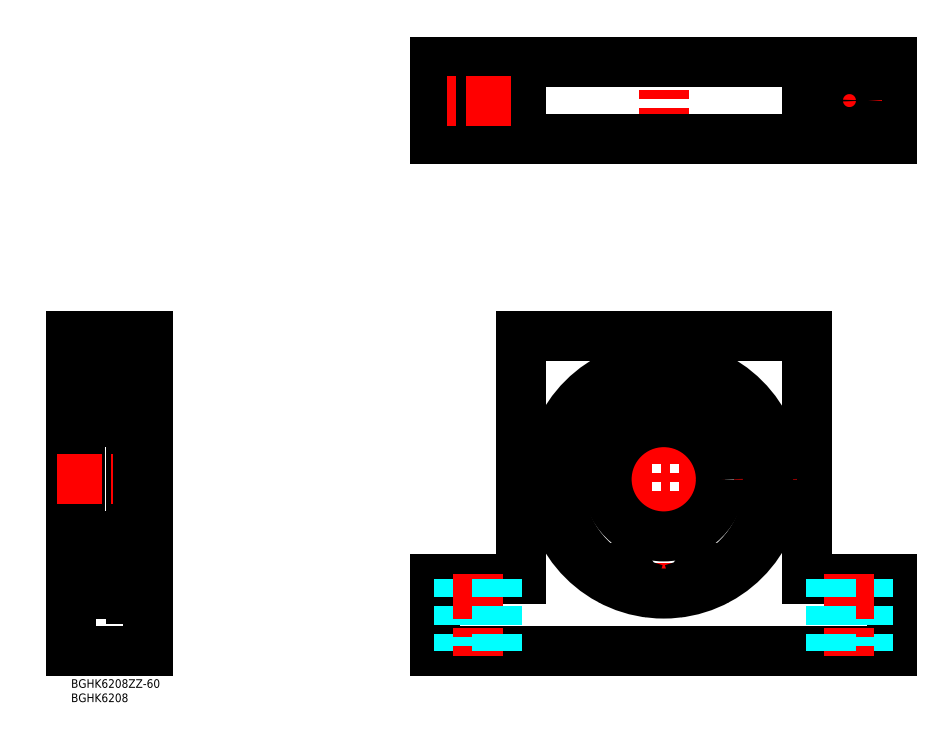
<metadata>
{"format":"dxf","ext":"dxf","renderer":"ezdxf+matplotlib","layout":"modelspace","background":"white","min_lineweight":24,"dpi":150}
</metadata>
<code>
0
SECTION
2
ENTITIES
0
INSERT
8
MSM_CONTINUOUS
2
*U4
10
0
20
0
30
0
0
INSERT
8
MSM_CONTINUOUS
2
*U5
10
0
20
0
30
0
0
LINE
8
MSM_CONTINUOUS
10
287.5
20
35
30
0
11
287.5
21
10
31
0
0
LINE
8
MSM_CONTINUOUS
10
257.5
20
35
30
0
11
287.5
21
35
31
0
0
LINE
8
MSM_CONTINUOUS
10
157.5
20
120
30
0
11
257.5
21
120
31
0
0
LINE
8
MSM_CONTINUOUS
10
4.1
20
30
30
0
11
21
21
30
31
0
0
LINE
8
MSM_CONTINUOUS
10
21
20
111.8
30
0
11
21
21
28.25
31
0
0
LINE
8
MSM_CONTINUOUS
10
3
20
108.9
30
0
11
3
21
31.1
31
0
0
LINE
8
MSM_CONTINUOUS
10
127.5
20
35
30
0
11
127.5
21
10
31
0
0
LINE
8
MSM_CONTINUOUS
10
27
20
10
30
0
11
7.1e-15
21
10
31
0
0
LINE
8
MSM_CONTINUOUS
10
7.1e-15
20
120
30
0
11
27
21
120
31
0
0
LINE
8
MSM_CONTINUOUS
10
21
20
110
30
0
11
4.1
21
110
31
0
0
LINE
8
MSM_CONTINUOUS
10
3
20
107
30
0
11
7.1e-15
21
107
31
0
0
LINE
8
MSM_CONTINUOUS
10
127.5
20
10
30
0
11
287.5
21
10
31
0
0
LINE
8
MSM_CONTINUOUS
10
127.5
20
35
30
0
11
157.5
21
35
31
0
0
LINE
8
MSM_CONTINUOUS
10
27
20
120
30
0
11
27
21
10
31
0
0
LINE
8
MSM_CONTINUOUS
10
7.1e-15
20
120
30
0
11
7.1e-15
21
10
31
0
0
LINE
8
MSM_CONTINUOUS
10
257.5
20
120
30
0
11
257.5
21
35
31
0
0
LINE
8
MSM_CONTINUOUS
10
157.5
20
120
30
0
11
157.5
21
35
31
0
0
LINE
8
MSM_CENTER
10
-5
20
70
30
0
11
32
21
70
31
0
0
LINE
8
MSM_CONTINUOUS
10
7.1e-15
20
33
30
0
11
3
21
33
31
0
0
LINE
8
MSM_CENTER
10
254.2
20
70
30
0
11
160.7
21
70
31
0
0
LINE
8
MSM_CENTER
10
207.5
20
116.8
30
0
11
207.5
21
23.25
31
0
0
LINE
8
MSM_DASHED
10
136
20
35
30
0
11
136
21
10
31
0
0
LINE
8
MSM_CENTER
10
142.5
20
37
30
0
11
142.5
21
8
31
0
0
LINE
8
MSM_DASHED
10
149
20
35
30
0
11
149
21
10
31
0
0
LINE
8
MSM_DASHED
10
279
20
35
30
0
11
279
21
10
31
0
0
LINE
8
MSM_CENTER
10
272.5
20
37
30
0
11
272.5
21
8
31
0
0
LINE
8
MSM_DASHED
10
266
20
35
30
0
11
266
21
10
31
0
0
LINE
8
MSM_CONTINUOUS
10
3.828
20
103.7
30
0
11
8.583
21
103.7
31
0
0
ARC
8
MSM_CONTINUOUS
10
4.1
20
108.9
30
0
40
1.1
50
90
51
180
0
ARC
8
MSM_CONTINUOUS
10
19.9
20
108.9
30
0
40
1.1
50
0
51
90
0
LINE
8
MSM_CONTINUOUS
10
15.42
20
103.7
30
0
11
20.17
21
103.7
31
0
0
LINE
8
MSM_CONTINUOUS
10
20.17
20
104.8
30
0
11
21
21
104.8
31
0
0
LINE
8
MSM_CONTINUOUS
10
20.17
20
96.4
30
0
11
15.47
21
96.4
31
0
0
LINE
8
MSM_CONTINUOUS
10
4.1
20
90
30
0
11
19.9
21
90
31
0
0
ARC
8
MSM_CONTINUOUS
10
4.1
20
91.1
30
0
40
1.1
50
180
51
270
0
ARC
8
MSM_CONTINUOUS
10
19.9
20
91.1
30
0
40
1.1
50
270
51
0
0
LINE
8
MSM_CONTINUOUS
10
8.53
20
96.4
30
0
11
3.828
21
96.4
31
0
0
LINE
8
MSM_CONTINUOUS
10
3.828
20
104.8
30
0
11
3.828
21
95.3
31
0
0
LINE
8
MSM_CONTINUOUS
10
20.17
20
95.3
30
0
11
20.17
21
104.8
31
0
0
LINE
8
MSM_CONTINUOUS
10
20.17
20
95.3
30
0
11
21
21
95.3
31
0
0
LINE
8
MSM_CONTINUOUS
10
3.828
20
104.8
30
0
11
3
21
104.8
31
0
0
LINE
8
MSM_CONTINUOUS
10
3
20
95.3
30
0
11
3.828
21
95.3
31
0
0
LINE
8
MSM_CONTINUOUS
10
3.207
20
95.3
30
0
11
3.207
21
104.8
31
0
0
LINE
8
MSM_CONTINUOUS
10
20.79
20
104.8
30
0
11
20.79
21
95.3
31
0
0
LINE
8
MSM_CONTINUOUS
10
3.207
20
104.8
30
0
11
3.828
21
95.3
31
0
0
LINE
8
MSM_CONTINUOUS
10
3.828
20
104.8
30
0
11
3.207
21
95.3
31
0
0
LINE
8
MSM_CONTINUOUS
10
20.17
20
104.8
30
0
11
20.79
21
95.3
31
0
0
LINE
8
MSM_CONTINUOUS
10
20.79
20
104.8
30
0
11
20.17
21
95.3
31
0
0
LINE
8
MSM_CONTINUOUS
10
3.828
20
36.35
30
0
11
8.583
21
36.35
31
0
0
ARC
8
MSM_CONTINUOUS
10
4.1
20
31.1
30
0
40
1.1
50
180
51
270
0
ARC
8
MSM_CONTINUOUS
10
19.9
20
31.1
30
0
40
1.1
50
270
51
0
0
LINE
8
MSM_CONTINUOUS
10
15.42
20
36.35
30
0
11
20.17
21
36.35
31
0
0
LINE
8
MSM_CONTINUOUS
10
20.17
20
44.7
30
0
11
20.17
21
35.18
31
0
0
LINE
8
MSM_CONTINUOUS
10
20.17
20
35.18
30
0
11
21
21
35.18
31
0
0
LINE
8
MSM_CONTINUOUS
10
20.17
20
43.6
30
0
11
15.47
21
43.6
31
0
0
LINE
8
MSM_CONTINUOUS
10
4.1
20
50
30
0
11
19.9
21
50
31
0
0
ARC
8
MSM_CONTINUOUS
10
4.1
20
48.9
30
0
40
1.1
50
90
51
180
0
ARC
8
MSM_CONTINUOUS
10
19.9
20
48.9
30
0
40
1.1
50
0
51
90
0
LINE
8
MSM_CONTINUOUS
10
8.53
20
43.6
30
0
11
3.828
21
43.6
31
0
0
LINE
8
MSM_CONTINUOUS
10
20.17
20
44.7
30
0
11
21
21
44.7
31
0
0
LINE
8
MSM_CONTINUOUS
10
3.828
20
35.18
30
0
11
3
21
35.18
31
0
0
LINE
8
MSM_CONTINUOUS
10
3
20
44.7
30
0
11
3.828
21
44.7
31
0
0
LINE
8
MSM_CONTINUOUS
10
3.207
20
44.7
30
0
11
3.207
21
35.18
31
0
0
LINE
8
MSM_CONTINUOUS
10
20.79
20
35.18
30
0
11
20.79
21
44.7
31
0
0
LINE
8
MSM_CONTINUOUS
10
3.207
20
35.18
30
0
11
3.828
21
44.7
31
0
0
LINE
8
MSM_CONTINUOUS
10
3.828
20
35.18
30
0
11
3.207
21
44.7
31
0
0
LINE
8
MSM_CONTINUOUS
10
20.17
20
35.18
30
0
11
20.79
21
44.7
31
0
0
LINE
8
MSM_CONTINUOUS
10
20.79
20
35.18
30
0
11
20.17
21
44.7
31
0
0
LINE
8
MSM_CONTINUOUS
10
3.828
20
35.18
30
0
11
3.828
21
44.7
31
0
0
CIRCLE
8
MSM_CONTINUOUS
10
207.5
20
70
30
0
40
40
0
ARC
8
MSM_CONTINUOUS
10
221.7
20
33.43
30
0
40
2.5
50
197.7
51
217
0
LINE
8
MSM_CONTINUOUS
10
218.9
20
34.23
30
0
11
219.4
21
32.68
31
0
0
ARC
8
MSM_CONTINUOUS
10
222.7
20
35.45
30
0
40
4
50
57.85
51
197.7
0
ARC
8
MSM_CONTINUOUS
10
226.9
20
42.22
30
0
40
4
50
237.8
51
306.8
0
ARC
8
MSM_CONTINUOUS
10
207.5
20
68.25
30
0
40
36.5
50
306.8
51
233.2
0
ARC
8
MSM_CONTINUOUS
10
188
20
42.22
30
0
40
4
50
233.2
51
302.2
0
ARC
8
MSM_CONTINUOUS
10
192.3
20
35.45
30
0
40
4
50
342.3
51
122.2
0
LINE
8
MSM_CONTINUOUS
10
195.6
20
32.68
30
0
11
196.1
21
34.23
31
0
0
ARC
8
MSM_CONTINUOUS
10
193.2
20
33.43
30
0
40
2.5
50
323
51
342.3
0
CIRCLE
8
MSM_CONTINUOUS
10
222.7
20
35.45
30
0
40
1.25
0
CIRCLE
8
MSM_CONTINUOUS
10
192.3
20
35.45
30
0
40
1.25
0
LINE
8
MSM_CONTINUOUS
10
21
20
111.7
30
0
11
23.7
21
111.7
31
0
0
LINE
8
MSM_CONTINUOUS
10
21
20
39.45
30
0
11
23.5
21
39.45
31
0
0
LINE
8
MSM_CONTINUOUS
10
21
20
30.93
30
0
11
23.5
21
30.93
31
0
0
LINE
8
MSM_CONTINUOUS
10
21
20
104.7
30
0
11
23.5
21
104.7
31
0
0
LINE
8
MSM_CONTINUOUS
10
23.5
20
111.7
30
0.75
11
23.5
21
30.93
31
0.75
0
LINE
8
MSM_CONTINUOUS
10
23.7
20
111.7
30
0
11
23.7
21
28.25
31
0
0
LINE
8
MSM_CONTINUOUS
10
21
20
28.25
30
0
11
23.7
21
28.25
31
0
0
LINE
8
MSM_CONTINUOUS
10
27
20
30
30
0
11
23.7
21
30
31
0
0
LINE
8
MSM_CONTINUOUS
10
27
20
110
30
0
11
23.7
21
110
31
0
0
LINE
8
MSM_CONTINUOUS
10
127.5
20
189.1
30
0
11
127.5
21
216.1
31
0
0
LINE
8
MSM_CONTINUOUS
10
287.5
20
189.1
30
0
11
287.5
21
216.1
31
0
0
LINE
8
MSM_CONTINUOUS
10
257.5
20
189.1
30
0
11
257.5
21
216.1
31
0
0
LINE
8
MSM_CONTINUOUS
10
157.5
20
189.1
30
0
11
157.5
21
216.1
31
0
0
LINE
8
MSM_CENTER
10
142.5
20
191.1
30
0
11
142.5
21
214.1
31
0
0
LINE
8
MSM_CENTER
10
272.5
20
191.1
30
0
11
272.5
21
214.1
31
0
0
LINE
8
MSM_CENTER
10
207.5
20
184.1
30
0
11
207.5
21
221.1
31
0
0
LINE
8
MSM_CONTINUOUS
10
127.5
20
189.1
30
0
11
287.5
21
189.1
31
0
0
LINE
8
MSM_CONTINUOUS
10
127.5
20
216.1
30
0
11
287.5
21
216.1
31
0
0
LINE
8
MSM_CENTER
10
284
20
202.6
30
0
11
261
21
202.6
31
0
0
CIRCLE
8
MSM_CONTINUOUS
10
142.5
20
202.6
30
0
40
6.5
0
CIRCLE
8
MSM_CONTINUOUS
10
272.5
20
202.6
30
0
40
6.5
0
LINE
8
MSM_CENTER
10
154
20
202.6
30
0
11
131
21
202.6
31
0
0
CIRCLE
8
MSM_CONTINUOUS
10
207.5
20
70
30
0
40
20
0
CIRCLE
8
MSM_CONTINUOUS
10
12
20
40
30
0
40
5
0
CIRCLE
8
MSM_CONTINUOUS
10
12
20
100
30
0
40
5
0
ENDSEC
0
EOF

</code>
